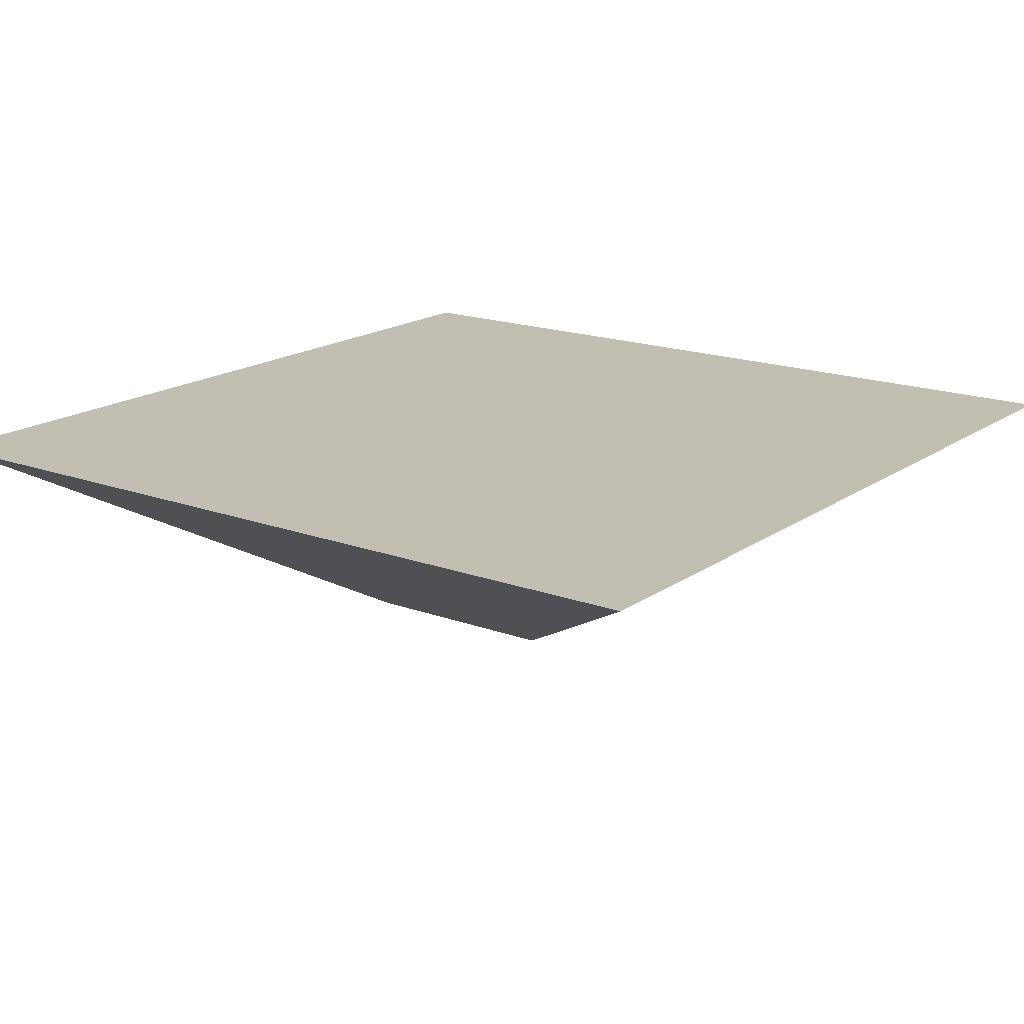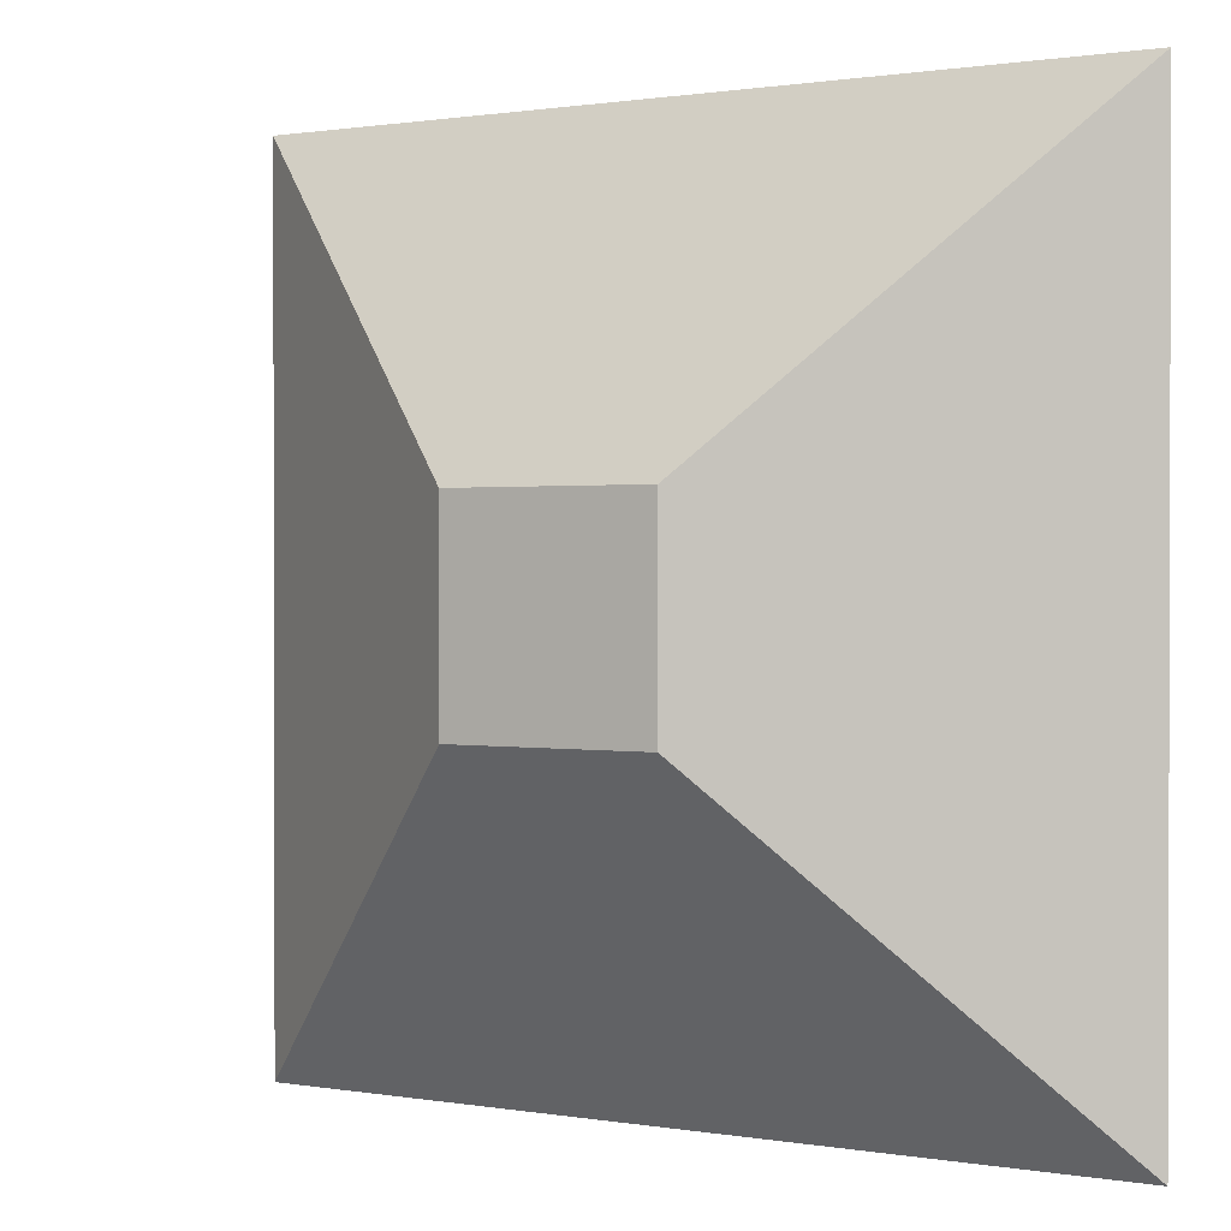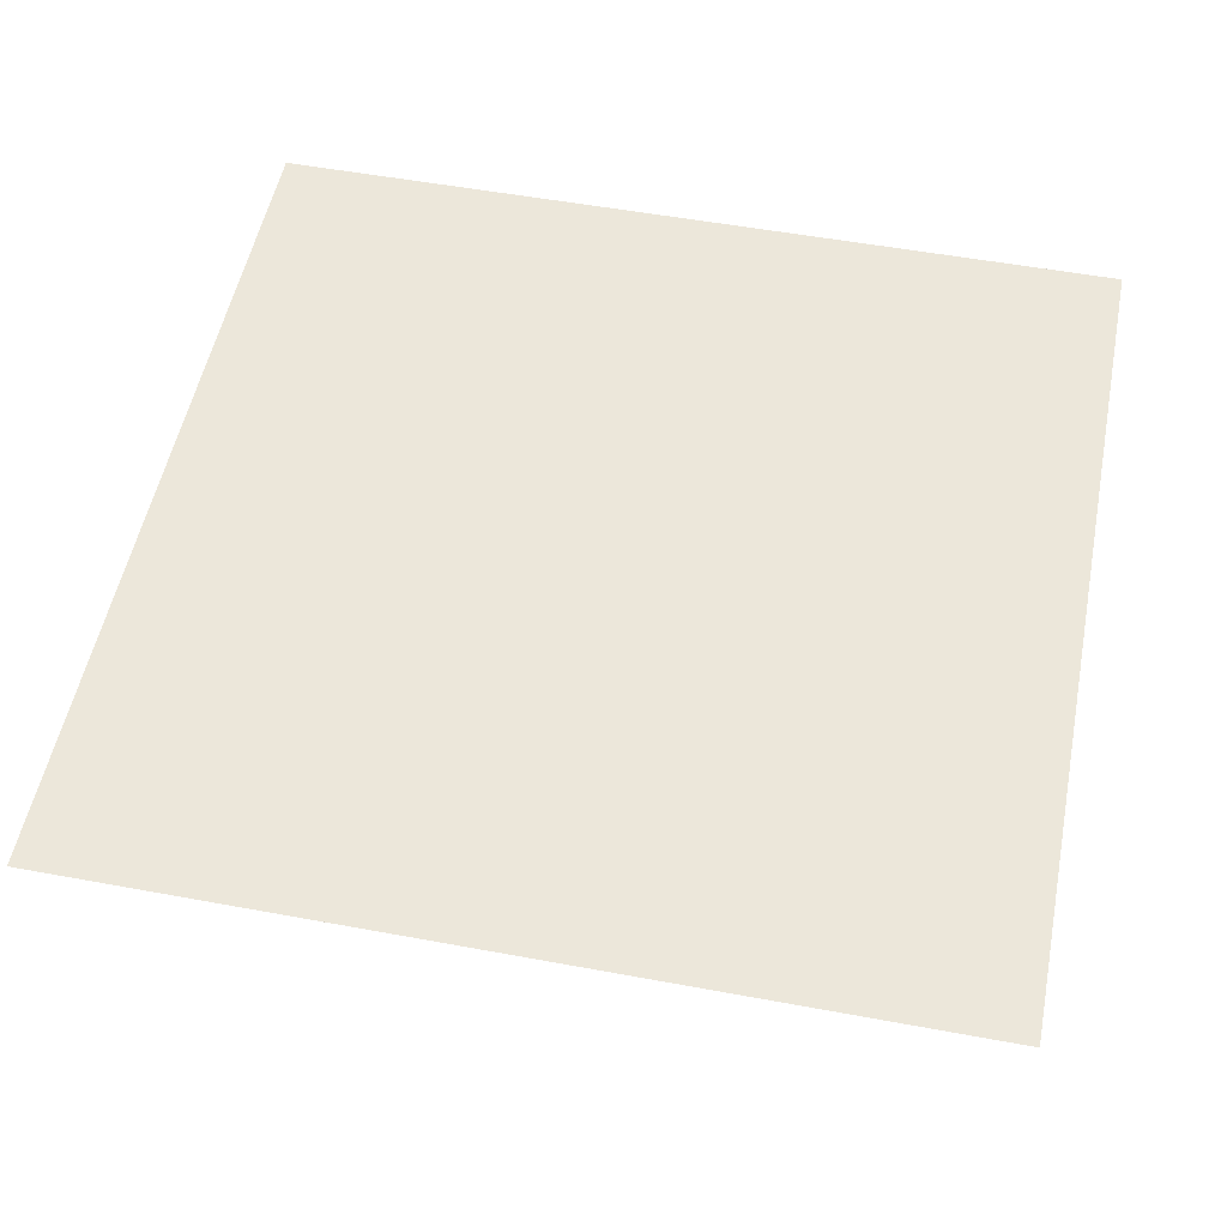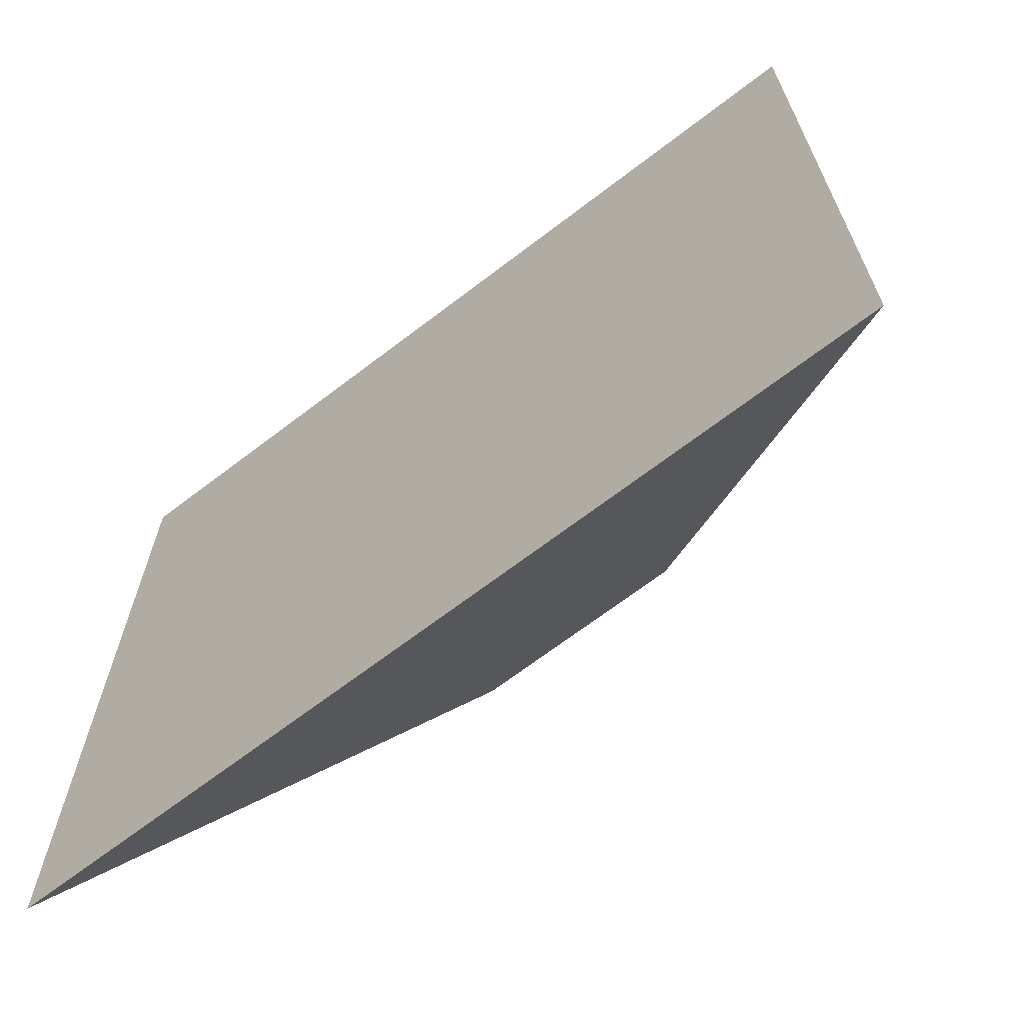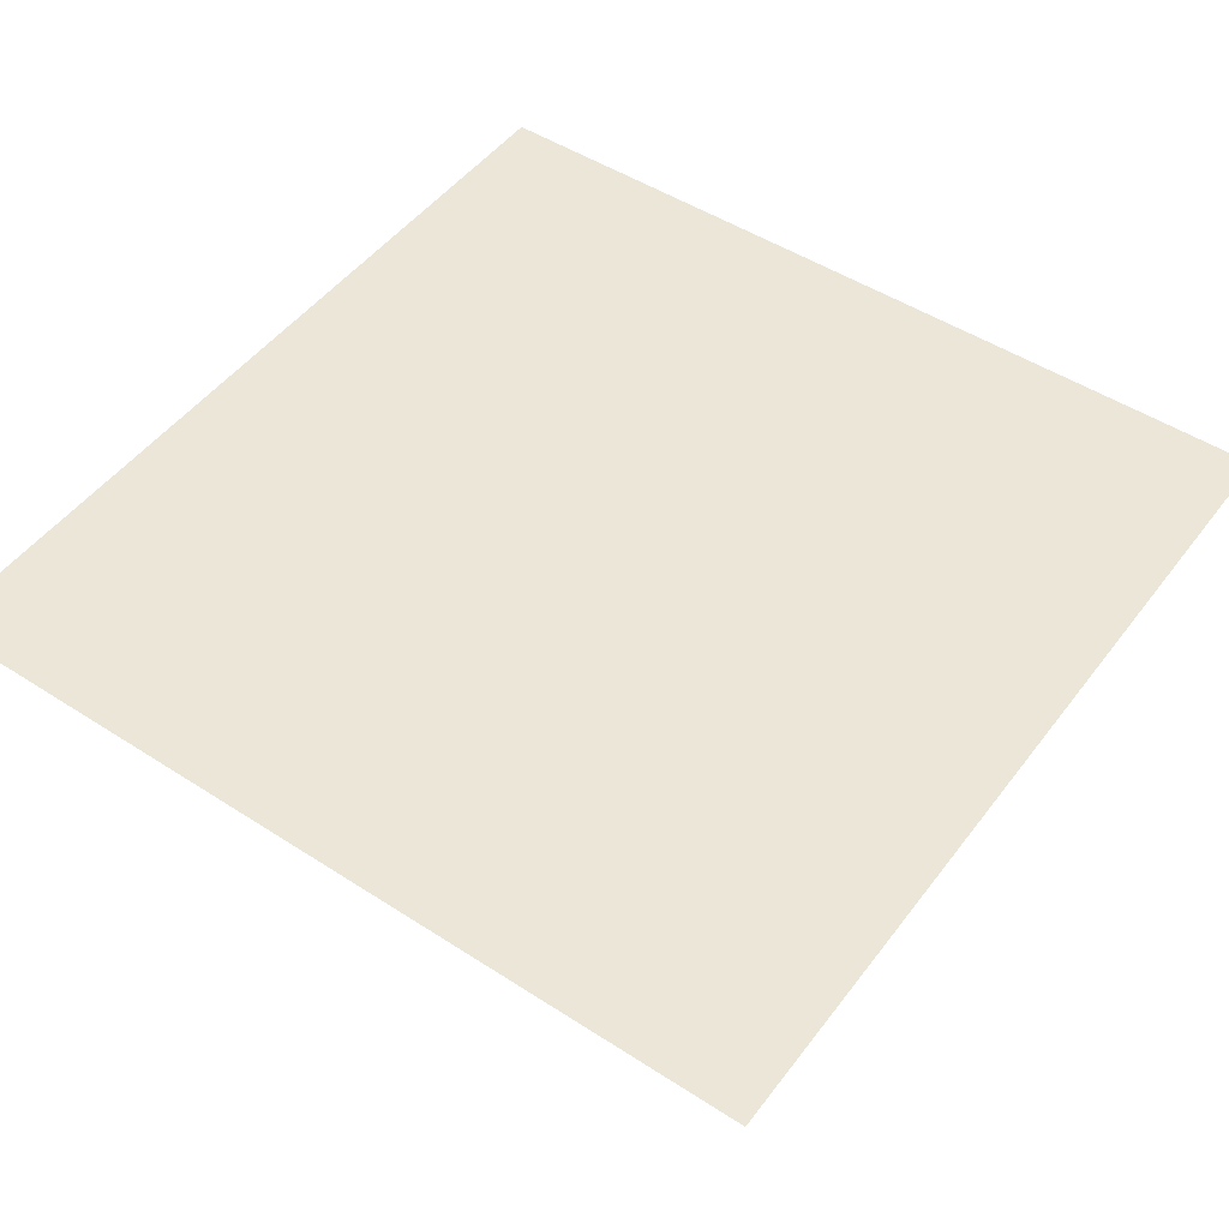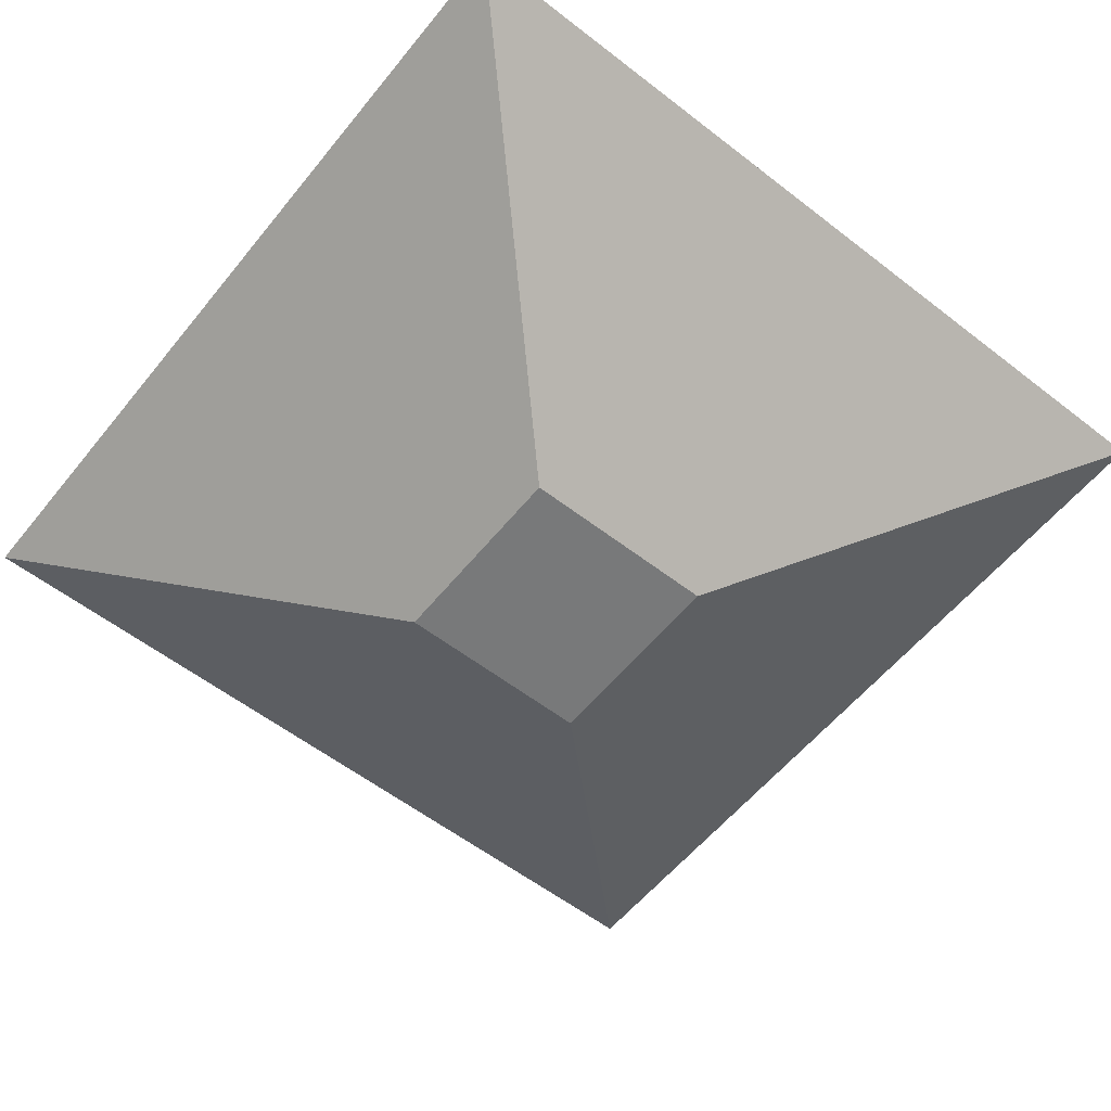
<metadata>
{"format":"obj","ext":"obj","renderer":"f3d","projection":"perspective","resolution":1024,"background":"white","views":[{"elev":17.5,"azim":126.3,"up":"+Y"},{"elev":0.9,"azim":32.1,"up":"+Z"},{"elev":53.3,"azim":101.2,"up":"+Y"},{"elev":-67.9,"azim":-142.5,"up":"+Z"},{"elev":49.3,"azim":35.6,"up":"+Y"},{"elev":-57.7,"azim":51.3,"up":"+Y"}]}
</metadata>
<code>
v 4.241 1 -4.241
v 1 -1 -1
v 4.241 1 4.241
v 1 -1 1
v -4.241 1 -4.241
v -1 -1 -1
v -4.241 1 4.241
v -1 -1 1
f 5 3 1
f 3 8 4
f 7 6 8
f 2 8 6
f 1 4 2
f 5 2 6
f 5 7 3
f 3 7 8
f 7 5 6
f 2 4 8
f 1 3 4
f 5 1 2

</code>
